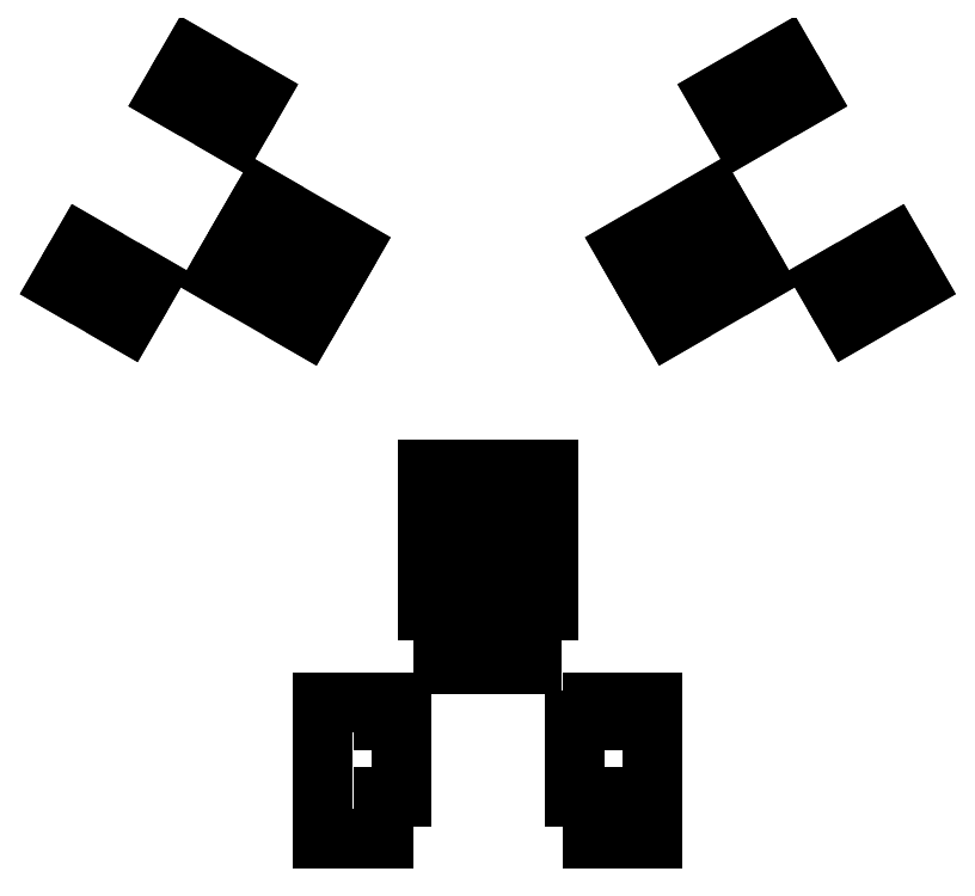
<metadata>
{"format":"dxf","ext":"dxf","renderer":"ezdxf+matplotlib","layout":"modelspace","background":"white","min_lineweight":24,"dpi":150}
</metadata>
<code>
0
SECTION
2
ENTITIES
0
LINE
8
BLACK
10
-2.6
20
-8.5
11
-2.15
21
-8.5
0
LINE
8
BLACK
10
-2.15
20
-8.5
11
-2.15
21
-10.4
0
LINE
8
BLACK
10
-2.15
20
-10.4
11
-2.6
21
-10.4
0
LINE
8
BLACK
10
-2.6
20
-10.4
11
-2.6
21
-11.45
0
LINE
8
BLACK
10
-2.6
20
-11.45
11
-4.1
21
-11.45
0
LINE
8
BLACK
10
-4.1
20
-11.45
11
-4.1
21
-8.05
0
LINE
8
BLACK
10
-4.1
20
-8.05
11
-2.6
21
-8.05
0
LINE
8
BLACK
10
-2.6
20
-8.05
11
-2.6
21
-8.5
0
LINE
8
BLACK
10
4.1
20
-11.45
11
2.6
21
-11.45
0
LINE
8
BLACK
10
2.6
20
-11.45
11
2.6
21
-10.4
0
LINE
8
BLACK
10
2.6
20
-10.4
11
2.15
21
-10.4
0
LINE
8
BLACK
10
2.15
20
-10.4
11
2.15
21
-8.5
0
LINE
8
BLACK
10
2.15
20
-8.5
11
2.6
21
-8.5
0
LINE
8
BLACK
10
2.6
20
-8.5
11
2.6
21
-8.05
0
LINE
8
BLACK
10
2.6
20
-8.05
11
4.1
21
-8.05
0
LINE
8
BLACK
10
4.1
20
-8.05
11
4.1
21
-11.45
0
LINE
8
BLACK
10
-0.5
20
-4.6
11
-0.4
21
-4.6
0
LINE
8
BLACK
10
-0.4
20
-4.6
11
-0.4
21
-7.1
0
LINE
8
BLACK
10
-0.4
20
-7.1
11
-1.1
21
-7.1
0
LINE
8
BLACK
10
-1.1
20
-7.1
11
-1.1
21
-5.75
0
LINE
8
BLACK
10
-1.1
20
-5.75
11
-1.5
21
-5.75
0
LINE
8
BLACK
10
-1.5
20
-5.75
11
-1.5
21
-2.25
0
LINE
8
BLACK
10
-1.5
20
-2.25
11
-0.5
21
-2.25
0
LINE
8
BLACK
10
-0.5
20
-2.25
11
-0.5
21
-4.6
0
LINE
8
BLACK
10
1.5
20
-5.75
11
1.1
21
-5.75
0
LINE
8
BLACK
10
1.1
20
-5.75
11
1.1
21
-7.1
0
LINE
8
BLACK
10
1.1
20
-7.1
11
0.4
21
-7.1
0
LINE
8
BLACK
10
0.4
20
-7.1
11
0.4
21
-4.6
0
LINE
8
BLACK
10
0.4
20
-4.6
11
0.5
21
-4.6
0
LINE
8
BLACK
10
0.5
20
-4.6
11
0.5
21
-2.25
0
LINE
8
BLACK
10
0.5
20
-2.25
11
1.5
21
-2.25
0
LINE
8
BLACK
10
1.5
20
-2.25
11
1.5
21
-5.75
0
LINE
8
BLACK
10
6.699
20
2.597
11
4.534
21
1.347
0
LINE
8
BLACK
10
4.534
20
1.347
11
4.184
21
1.954
0
LINE
8
BLACK
10
4.184
20
1.954
11
6.349
21
3.204
0
LINE
8
BLACK
10
6.349
20
3.204
11
6.699
21
2.597
0
LINE
8
BLACK
10
-4.184
20
1.954
11
-4.534
21
1.347
0
LINE
8
BLACK
10
-4.534
20
1.347
11
-6.699
21
2.597
0
LINE
8
BLACK
10
-6.699
20
2.597
11
-6.349
21
3.204
0
LINE
8
BLACK
10
-6.349
20
3.204
11
-4.184
21
1.954
0
LINE
8
BLACK
10
10.63
20
2.385
11
8.986
21
1.435
0
LINE
8
BLACK
10
8.986
20
1.435
11
8.436
21
2.388
0
LINE
8
BLACK
10
8.436
20
2.388
11
10.08
21
3.338
0
LINE
8
BLACK
10
10.08
20
3.338
11
10.63
21
2.385
0
LINE
8
BLACK
10
-8.436
20
2.388
11
-8.986
21
1.435
0
LINE
8
BLACK
10
-8.986
20
1.435
11
-10.63
21
2.385
0
LINE
8
BLACK
10
-10.63
20
2.385
11
-10.08
21
3.338
0
LINE
8
BLACK
10
-10.08
20
3.338
11
-8.436
21
2.388
0
LINE
8
BLACK
10
5.949
20
3.896
11
3.784
21
2.646
0
LINE
8
BLACK
10
3.784
20
2.646
11
3.434
21
3.253
0
LINE
8
BLACK
10
3.434
20
3.253
11
5.599
21
4.503
0
LINE
8
BLACK
10
5.599
20
4.503
11
5.949
21
3.896
0
LINE
8
BLACK
10
-3.434
20
3.253
11
-3.784
21
2.646
0
LINE
8
BLACK
10
-3.784
20
2.646
11
-5.949
21
3.896
0
LINE
8
BLACK
10
-5.949
20
3.896
11
-5.599
21
4.503
0
LINE
8
BLACK
10
-5.599
20
4.503
11
-3.434
21
3.253
0
LINE
8
BLACK
10
7.932
20
7.062
11
6.286
21
6.112
0
LINE
8
BLACK
10
6.286
20
6.112
11
5.736
21
7.065
0
LINE
8
BLACK
10
5.736
20
7.065
11
7.382
21
8.015
0
LINE
8
BLACK
10
7.382
20
8.015
11
7.932
21
7.062
0
LINE
8
BLACK
10
-5.736
20
7.065
11
-6.286
21
6.112
0
LINE
8
BLACK
10
-6.286
20
6.112
11
-7.932
21
7.062
0
LINE
8
BLACK
10
-7.932
20
7.062
11
-7.382
21
8.015
0
LINE
8
BLACK
10
-7.382
20
8.015
11
-5.736
21
7.065
0
ENDSEC
0
EOF

</code>
